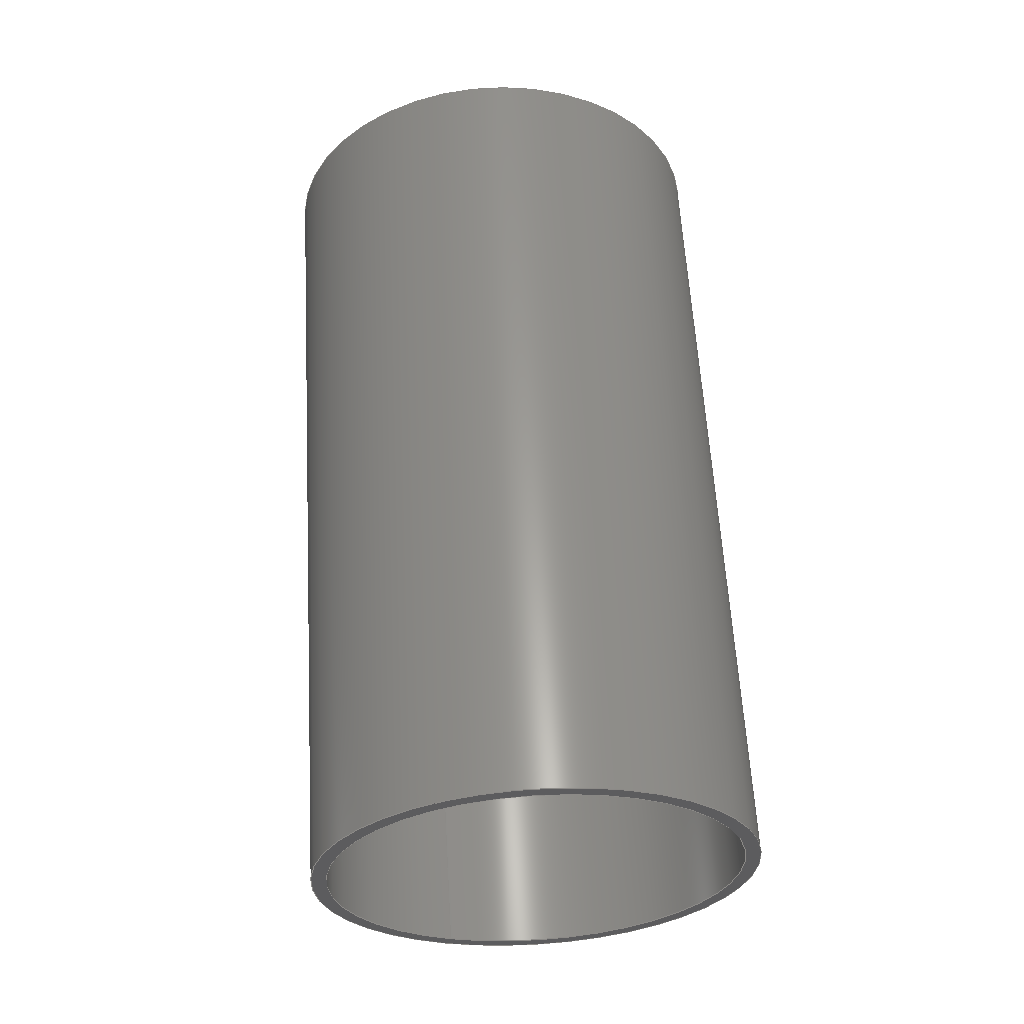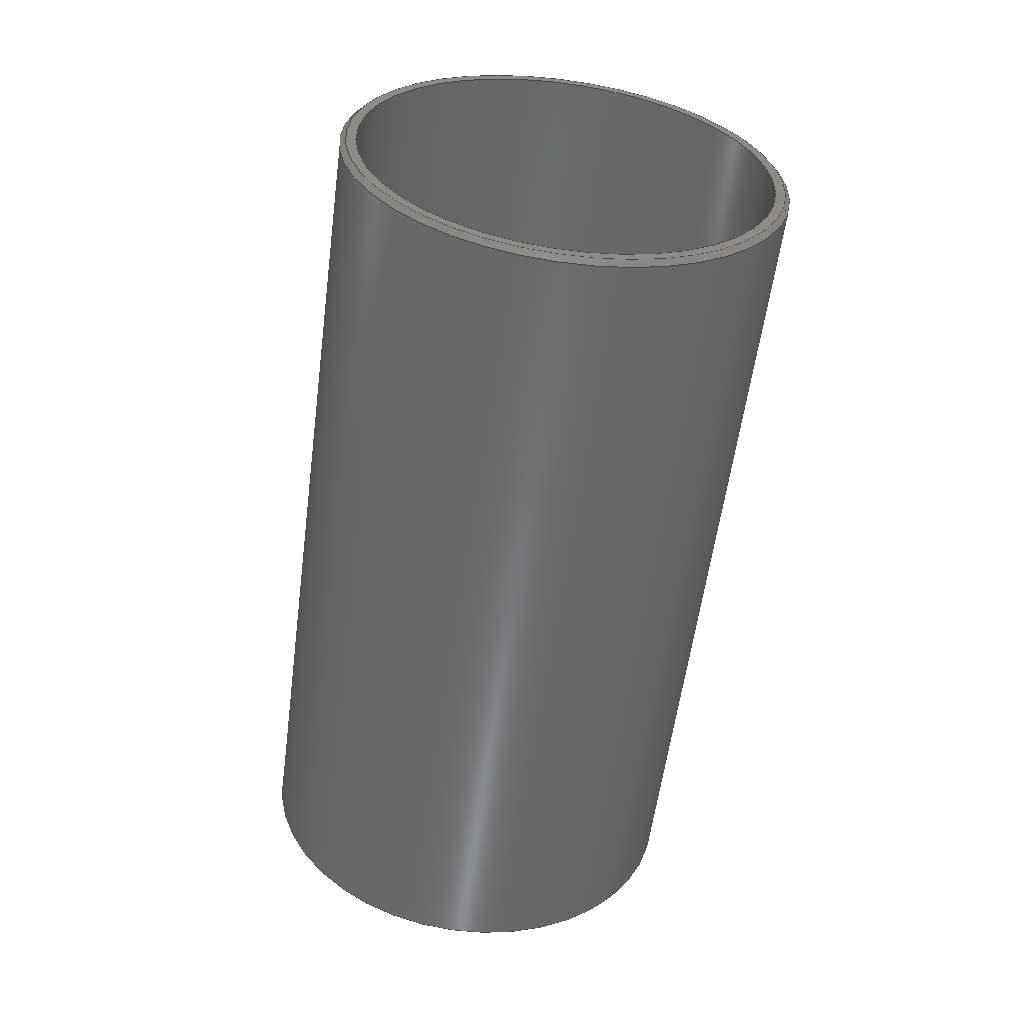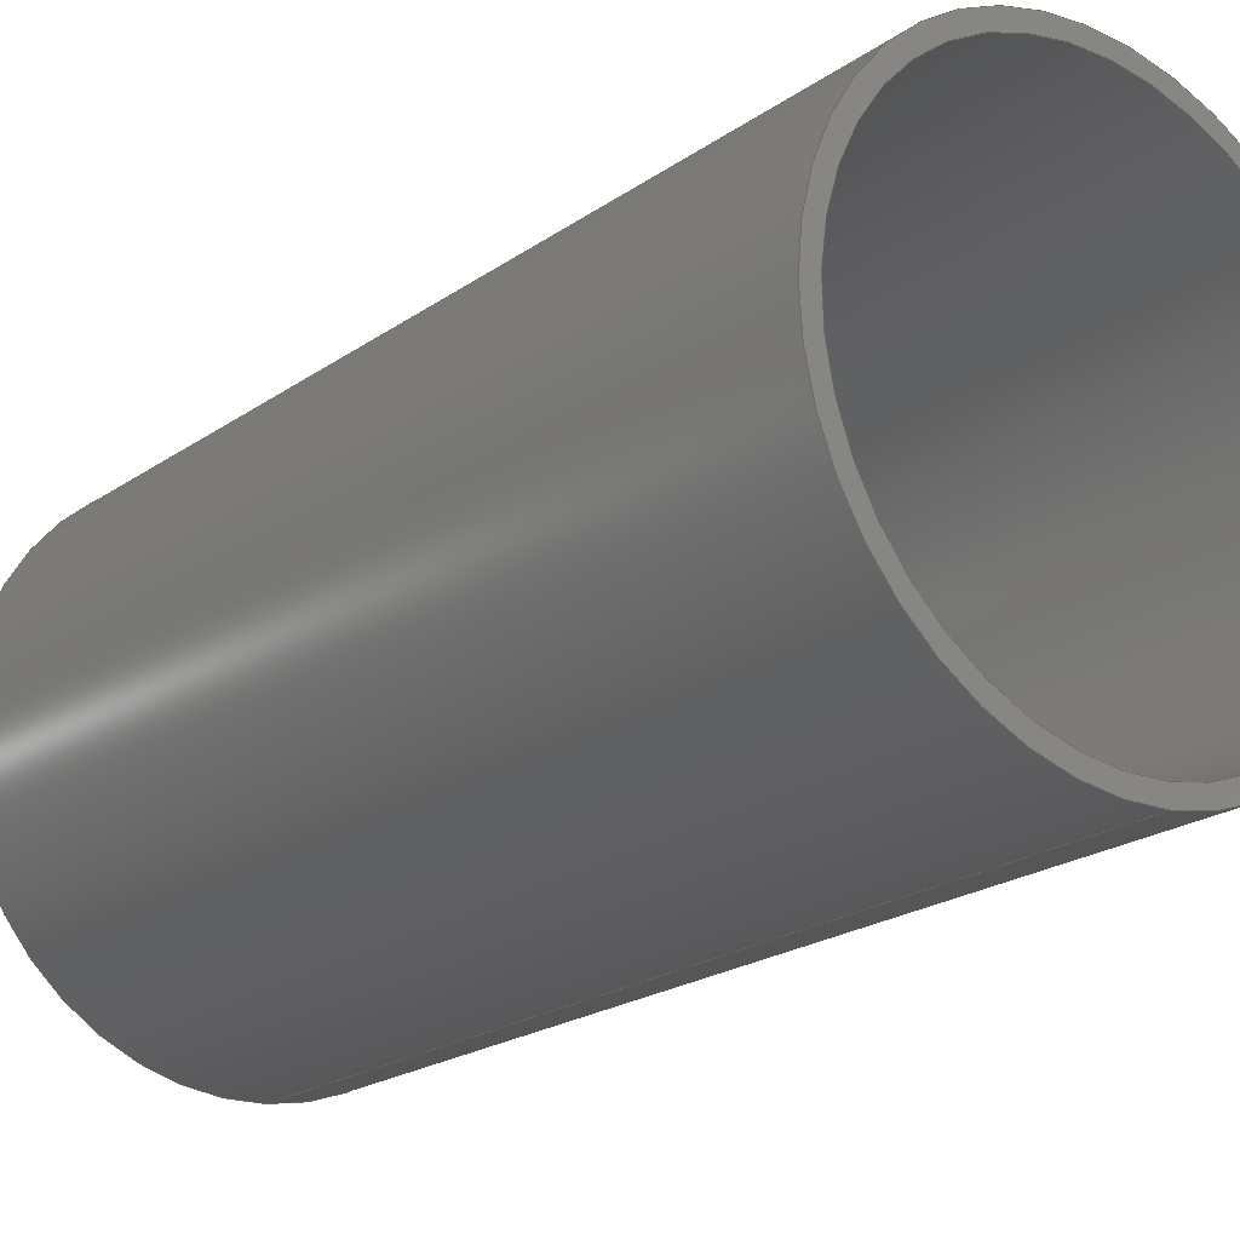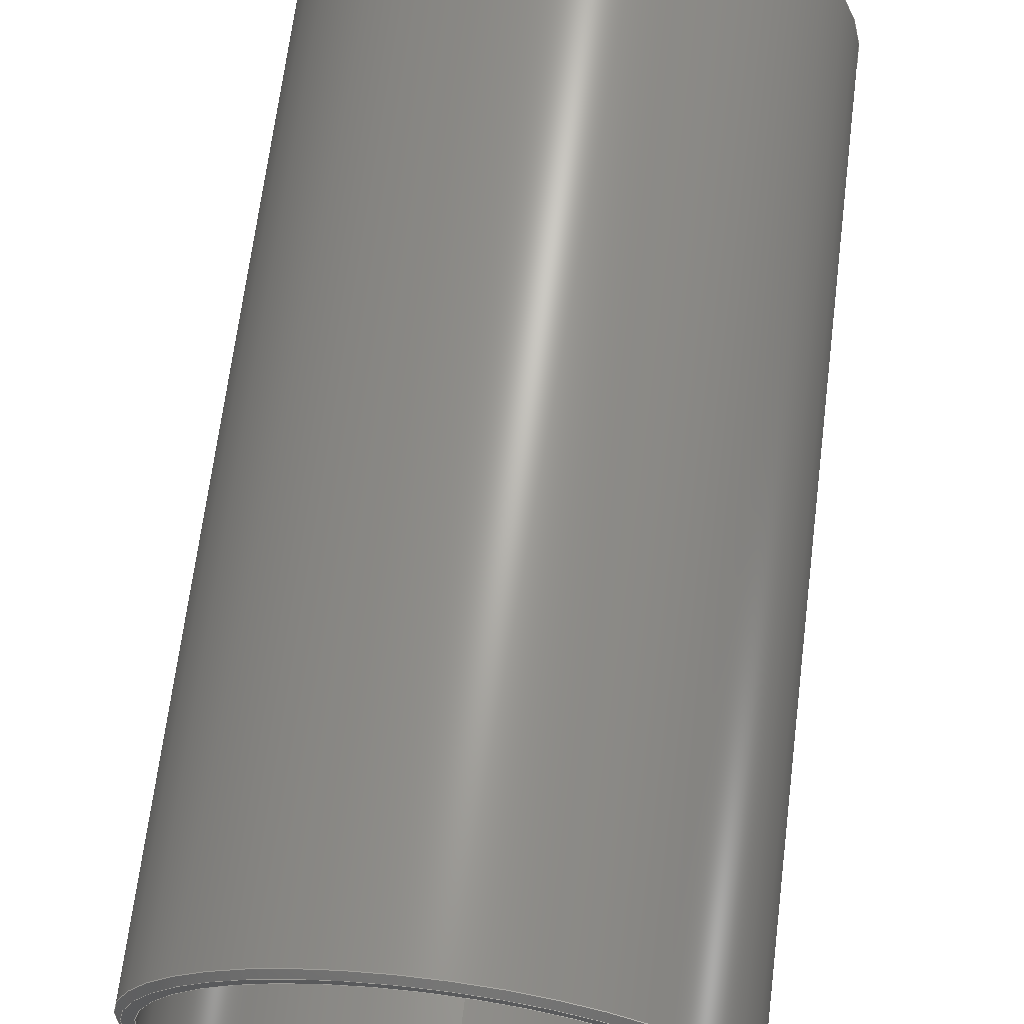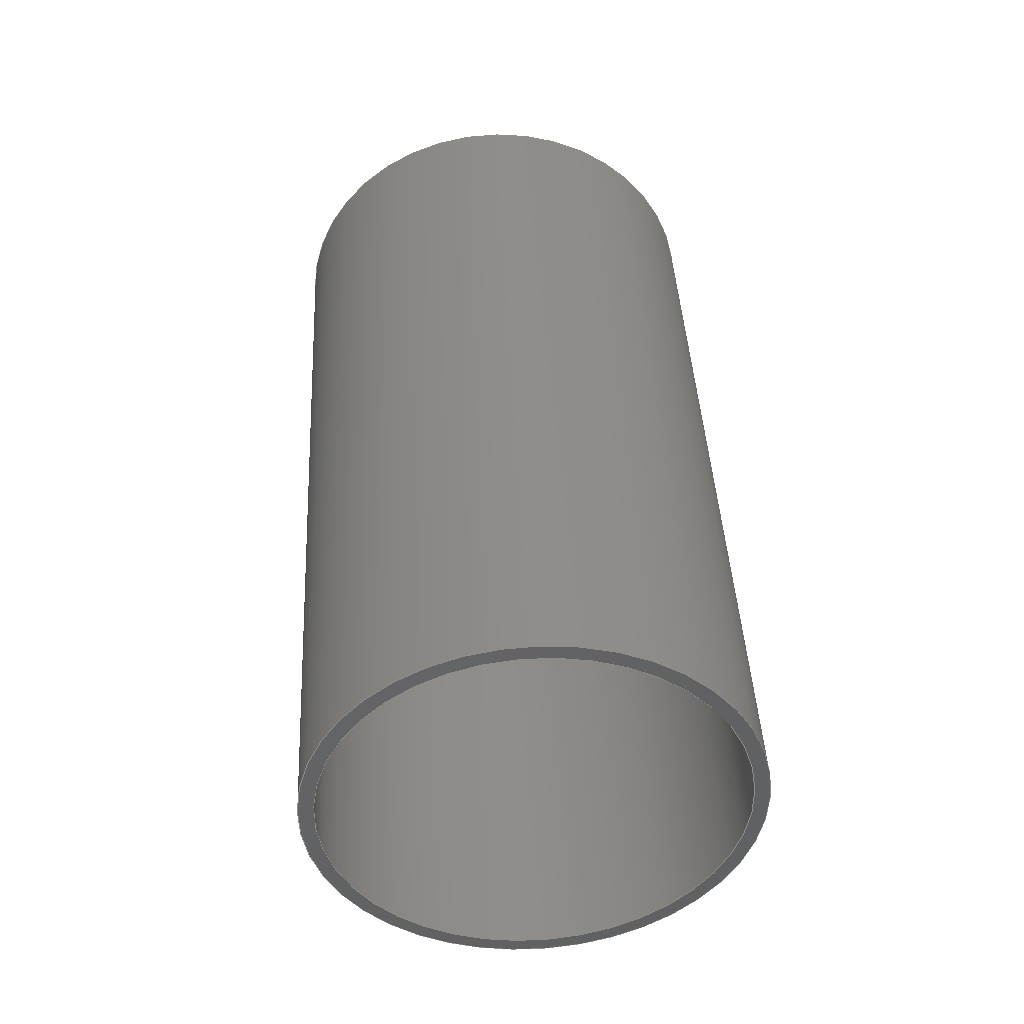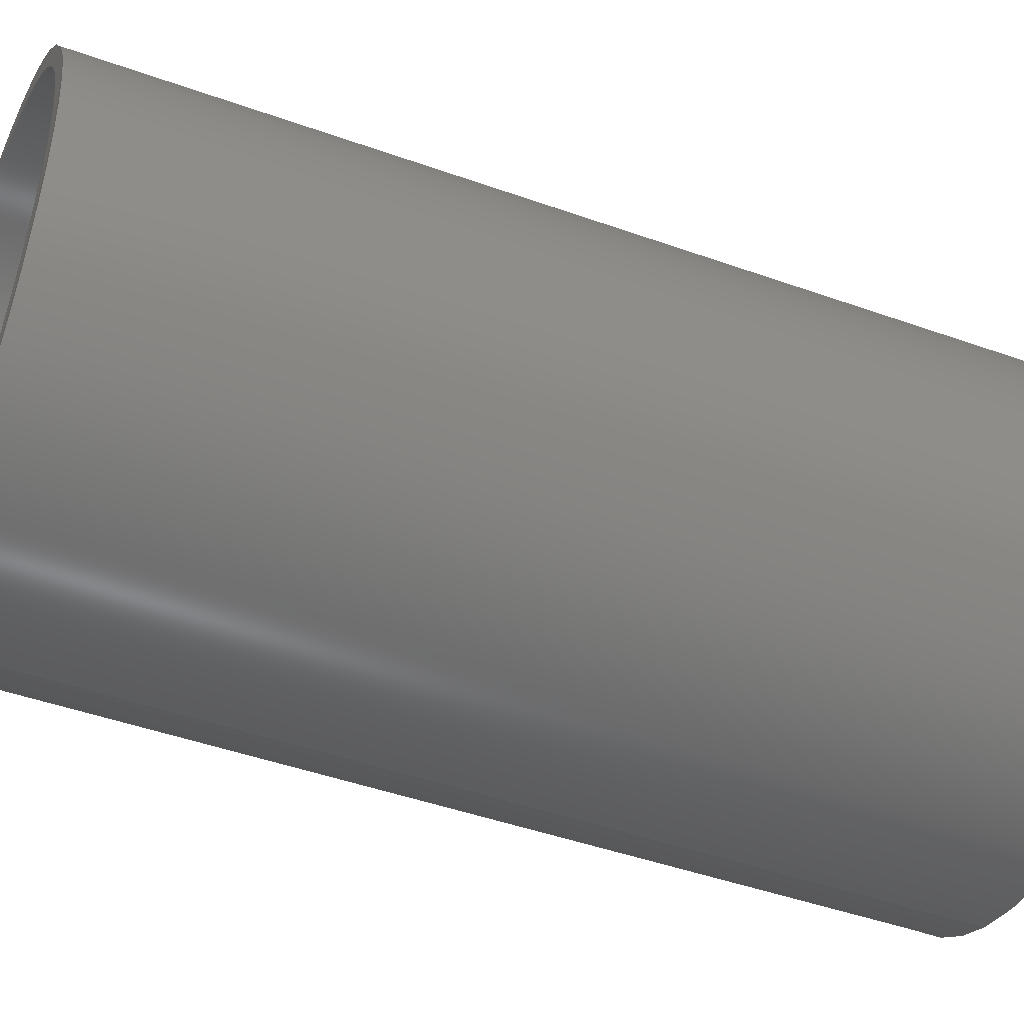
<metadata>
{"format":"step","ext":"step","renderer":"f3d","projection":"perspective","resolution":1024,"background":"white","views":[{"elev":-23.1,"azim":-25.9,"up":"+Y"},{"elev":31.0,"azim":104.2,"up":"+Y"},{"elev":-11.1,"azim":-39.3,"up":"+Z"},{"elev":59.1,"azim":-172.8,"up":"+Z"},{"elev":-40.4,"azim":-23.0,"up":"+Y"},{"elev":-24.4,"azim":68.5,"up":"+Z"}]}
</metadata>
<code>
ISO-10303-21;
DATA;
#1=PROPERTY_DEFINITION_REPRESENTATION(#5,#3);
#2=PROPERTY_DEFINITION_REPRESENTATION(#6,#4);
#3=REPRESENTATION('',(#7),#128);
#4=REPRESENTATION('',(#8),#128);
#5=PROPERTY_DEFINITION('pmi validation property','',#133);
#6=PROPERTY_DEFINITION('pmi validation property','',#133);
#7=VALUE_REPRESENTATION_ITEM('number of annotations',COUNT_MEASURE(0));
#8=VALUE_REPRESENTATION_ITEM('number of views',COUNT_MEASURE(0));
#9=SHAPE_REPRESENTATION_RELATIONSHIP('','',#77,#10);
#10=ADVANCED_BREP_SHAPE_REPRESENTATION('',(#75),#128);
#11=CONICAL_SURFACE('',#88,0.01702,0.7854);
#12=PLANE('',#85);
#13=PLANE('',#86);
#14=ORIENTED_EDGE('',*,*,#24,.T.);
#15=ORIENTED_EDGE('',*,*,#25,.F.);
#16=ORIENTED_EDGE('',*,*,#26,.T.);
#17=ORIENTED_EDGE('',*,*,#27,.F.);
#18=ORIENTED_EDGE('',*,*,#26,.F.);
#19=ORIENTED_EDGE('',*,*,#25,.T.);
#20=ORIENTED_EDGE('',*,*,#28,.T.);
#21=ORIENTED_EDGE('',*,*,#27,.T.);
#22=ORIENTED_EDGE('',*,*,#28,.F.);
#23=ORIENTED_EDGE('',*,*,#24,.F.);
#24=EDGE_CURVE('',#29,#29,#34,.T.);
#25=EDGE_CURVE('',#30,#30,#35,.T.);
#26=EDGE_CURVE('',#31,#31,#36,.T.);
#27=EDGE_CURVE('',#32,#32,#37,.T.);
#28=EDGE_CURVE('',#33,#33,#38,.F.);
#29=VERTEX_POINT('',#114);
#30=VERTEX_POINT('',#116);
#31=VERTEX_POINT('',#119);
#32=VERTEX_POINT('',#121);
#33=VERTEX_POINT('',#125);
#34=CIRCLE('',#80,0.01702);
#35=CIRCLE('',#81,0.01702);
#36=CIRCLE('',#83,0.01588);
#37=CIRCLE('',#84,0.01588);
#38=CIRCLE('',#87,0.01662);
#39=EDGE_LOOP('',(#14));
#40=EDGE_LOOP('',(#15));
#41=EDGE_LOOP('',(#16));
#42=EDGE_LOOP('',(#17));
#43=EDGE_LOOP('',(#18));
#44=EDGE_LOOP('',(#19));
#45=EDGE_LOOP('',(#20));
#46=EDGE_LOOP('',(#21));
#47=EDGE_LOOP('',(#22));
#48=EDGE_LOOP('',(#23));
#49=FACE_BOUND('',#39,.T.);
#50=FACE_BOUND('',#40,.T.);
#51=FACE_BOUND('',#41,.T.);
#52=FACE_BOUND('',#42,.T.);
#53=FACE_BOUND('',#43,.T.);
#54=FACE_BOUND('',#44,.T.);
#55=FACE_BOUND('',#45,.T.);
#56=FACE_BOUND('',#46,.T.);
#57=FACE_BOUND('',#47,.T.);
#58=FACE_BOUND('',#48,.T.);
#59=CYLINDRICAL_SURFACE('',#79,0.01702);
#60=CYLINDRICAL_SURFACE('',#82,0.01588);
#61=ADVANCED_FACE('',(#49,#50),#59,.T.);
#62=ADVANCED_FACE('',(#51,#52),#60,.F.);
#63=ADVANCED_FACE('',(#53,#54),#12,.T.);
#64=ADVANCED_FACE('',(#55,#56),#13,.F.);
#65=ADVANCED_FACE('',(#57,#58),#11,.T.);
#66=CLOSED_SHELL('',(#61,#62,#63,#64,#65));
#67=STYLED_ITEM('',(#68),#75);
#68=PRESENTATION_STYLE_ASSIGNMENT((#69));
#69=SURFACE_STYLE_USAGE(.BOTH.,#70);
#70=SURFACE_SIDE_STYLE('',(#71));
#71=SURFACE_STYLE_FILL_AREA(#72);
#72=FILL_AREA_STYLE('',(#73));
#73=FILL_AREA_STYLE_COLOUR('',#74);
#74=COLOUR_RGB('',0.502,0.502,0.502);
#75=MANIFOLD_SOLID_BREP('Part 56',#66);
#76=SHAPE_DEFINITION_REPRESENTATION(#133,#77);
#77=SHAPE_REPRESENTATION('Part 56',(#78),#128);
#78=AXIS2_PLACEMENT_3D('',#111,#89,#90);
#79=AXIS2_PLACEMENT_3D('',#112,#91,#92);
#80=AXIS2_PLACEMENT_3D('',#113,#93,#94);
#81=AXIS2_PLACEMENT_3D('',#115,#95,#96);
#82=AXIS2_PLACEMENT_3D('',#117,#97,#98);
#83=AXIS2_PLACEMENT_3D('',#118,#99,#100);
#84=AXIS2_PLACEMENT_3D('',#120,#101,#102);
#85=AXIS2_PLACEMENT_3D('',#122,#103,#104);
#86=AXIS2_PLACEMENT_3D('',#123,#105,#106);
#87=AXIS2_PLACEMENT_3D('',#124,#107,#108);
#88=AXIS2_PLACEMENT_3D('',#126,#109,#110);
#89=DIRECTION('',(0,0,1));
#90=DIRECTION('',(1,0,0));
#91=DIRECTION('',(0,0.9911,-0.1332));
#92=DIRECTION('',(0,0.1332,0.9911));
#93=DIRECTION('',(0,-0.9911,0.1332));
#94=DIRECTION('',(0,-0.1332,-0.9911));
#95=DIRECTION('',(0,-0.9911,0.1332));
#96=DIRECTION('',(0,-0.1332,-0.9911));
#97=DIRECTION('',(0,0.9911,-0.1332));
#98=DIRECTION('',(0,0.1332,0.9911));
#99=DIRECTION('',(0,-0.9911,0.1332));
#100=DIRECTION('',(0,-0.1332,-0.9911));
#101=DIRECTION('',(0,-0.9911,0.1332));
#102=DIRECTION('',(0,-0.1332,-0.9911));
#103=DIRECTION('',(0,-0.9911,0.1332));
#104=DIRECTION('',(1,0,0));
#105=DIRECTION('',(0,-0.9911,0.1332));
#106=DIRECTION('',(1,0,0));
#107=DIRECTION('',(0,-0.9911,0.1332));
#108=DIRECTION('',(0,-0.1332,-0.9911));
#109=DIRECTION('',(0,-0.9911,0.1332));
#110=DIRECTION('',(0,-0.1332,-0.9911));
#111=CARTESIAN_POINT('',(0,0,0));
#112=CARTESIAN_POINT('',(0.6096,-0.6935,-0.05851));
#113=CARTESIAN_POINT('',(0.6096,-0.6247,-0.06777));
#114=CARTESIAN_POINT('',(0.6096,-0.6269,-0.08463));
#115=CARTESIAN_POINT('',(0.6096,-0.6872,-0.05936));
#116=CARTESIAN_POINT('',(0.6096,-0.6895,-0.07623));
#117=CARTESIAN_POINT('',(0.6096,-0.6935,-0.05851));
#118=CARTESIAN_POINT('',(0.6096,-0.6872,-0.05936));
#119=CARTESIAN_POINT('',(0.6096,-0.6893,-0.07509));
#120=CARTESIAN_POINT('',(0.6096,-0.6243,-0.06782));
#121=CARTESIAN_POINT('',(0.6096,-0.6264,-0.08355));
#122=CARTESIAN_POINT('',(0.6096,-0.6872,-0.05936));
#123=CARTESIAN_POINT('',(0.6096,-0.6243,-0.06782));
#124=CARTESIAN_POINT('',(0.6096,-0.6243,-0.06782));
#125=CARTESIAN_POINT('',(0.6096,-0.6265,-0.08429));
#126=CARTESIAN_POINT('',(0.6096,-0.6247,-0.06777));
#127=MECHANICAL_DESIGN_GEOMETRIC_PRESENTATION_REPRESENTATION('',(#67),#128);
#128=(
GEOMETRIC_REPRESENTATION_CONTEXT(3)
GLOBAL_UNCERTAINTY_ASSIGNED_CONTEXT((#129))
GLOBAL_UNIT_ASSIGNED_CONTEXT((#132,#131,#130))
REPRESENTATION_CONTEXT('Part 56','TOP_LEVEL_ASSEMBLY_PART')
);
#129=UNCERTAINTY_MEASURE_WITH_UNIT(LENGTH_MEASURE(5e-06),#132,
'DISTANCE_ACCURACY_VALUE','Maximum Tolerance applied to model');
#130=(
NAMED_UNIT(*)
SI_UNIT($,.STERADIAN.)
SOLID_ANGLE_UNIT()
);
#131=(
NAMED_UNIT(*)
PLANE_ANGLE_UNIT()
SI_UNIT($,.RADIAN.)
);
#132=(
LENGTH_UNIT()
NAMED_UNIT(*)
SI_UNIT($,.METRE.)
);
#133=PRODUCT_DEFINITION_SHAPE('','',#134);
#134=PRODUCT_DEFINITION('','',#136,#135);
#135=PRODUCT_DEFINITION_CONTEXT('',#142,'design');
#136=PRODUCT_DEFINITION_FORMATION_WITH_SPECIFIED_SOURCE('','',#138,
 .NOT_KNOWN.);
#137=PRODUCT_RELATED_PRODUCT_CATEGORY('','',(#138));
#138=PRODUCT('Part 56','Part 56','Part 56',(#140));
#139=PRODUCT_CATEGORY('','');
#140=PRODUCT_CONTEXT('',#142,'mechanical');
#141=APPLICATION_PROTOCOL_DEFINITION('international standard',
'automotive_design',2010,#142);
#142=APPLICATION_CONTEXT(
'core data for automotive mechanical design processes');
ENDSEC;
END-ISO-10303-21;

</code>
